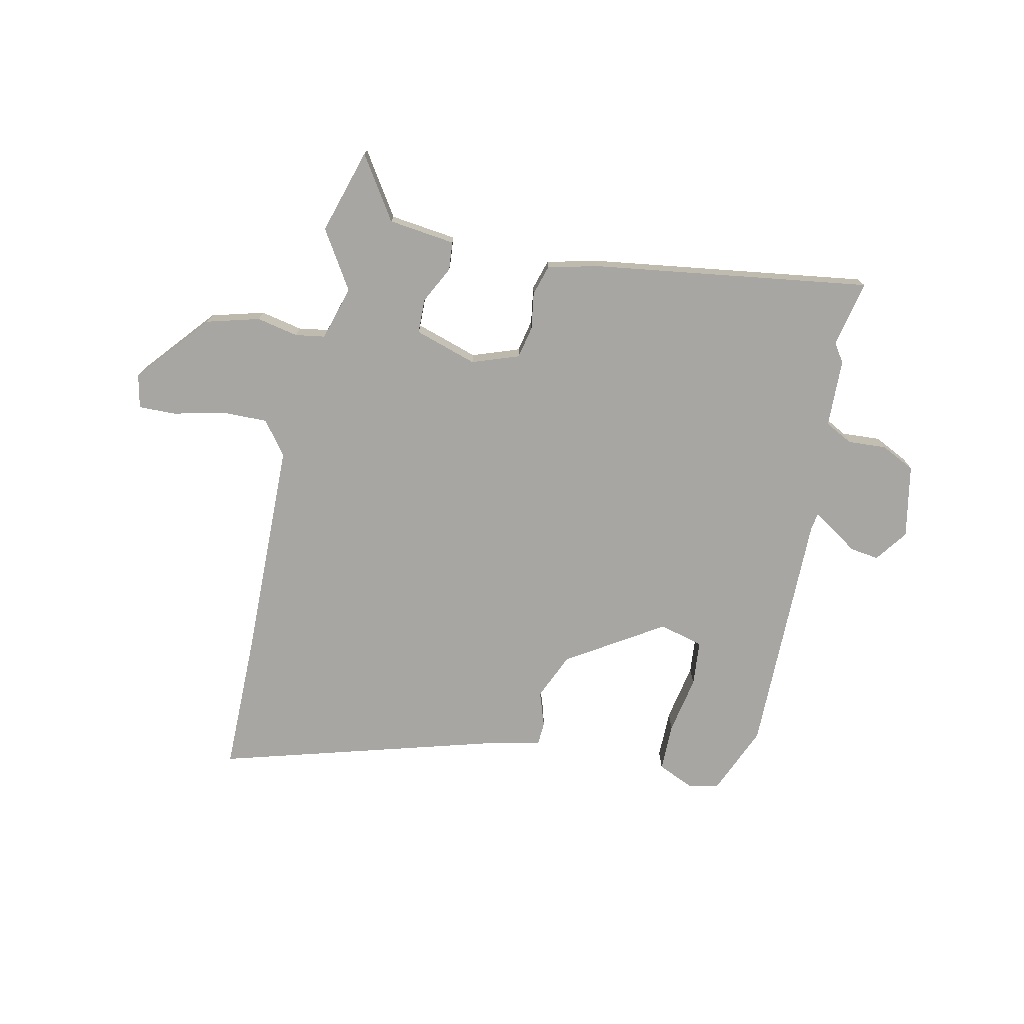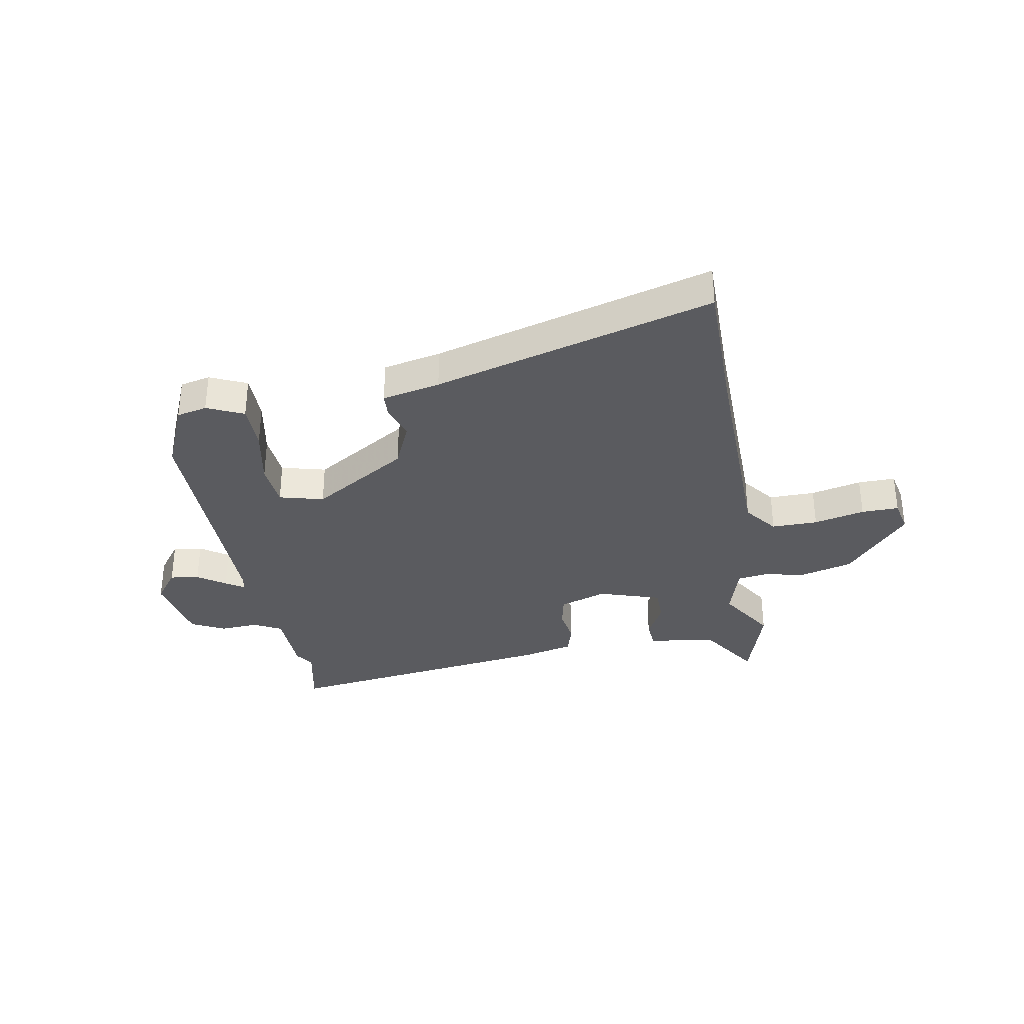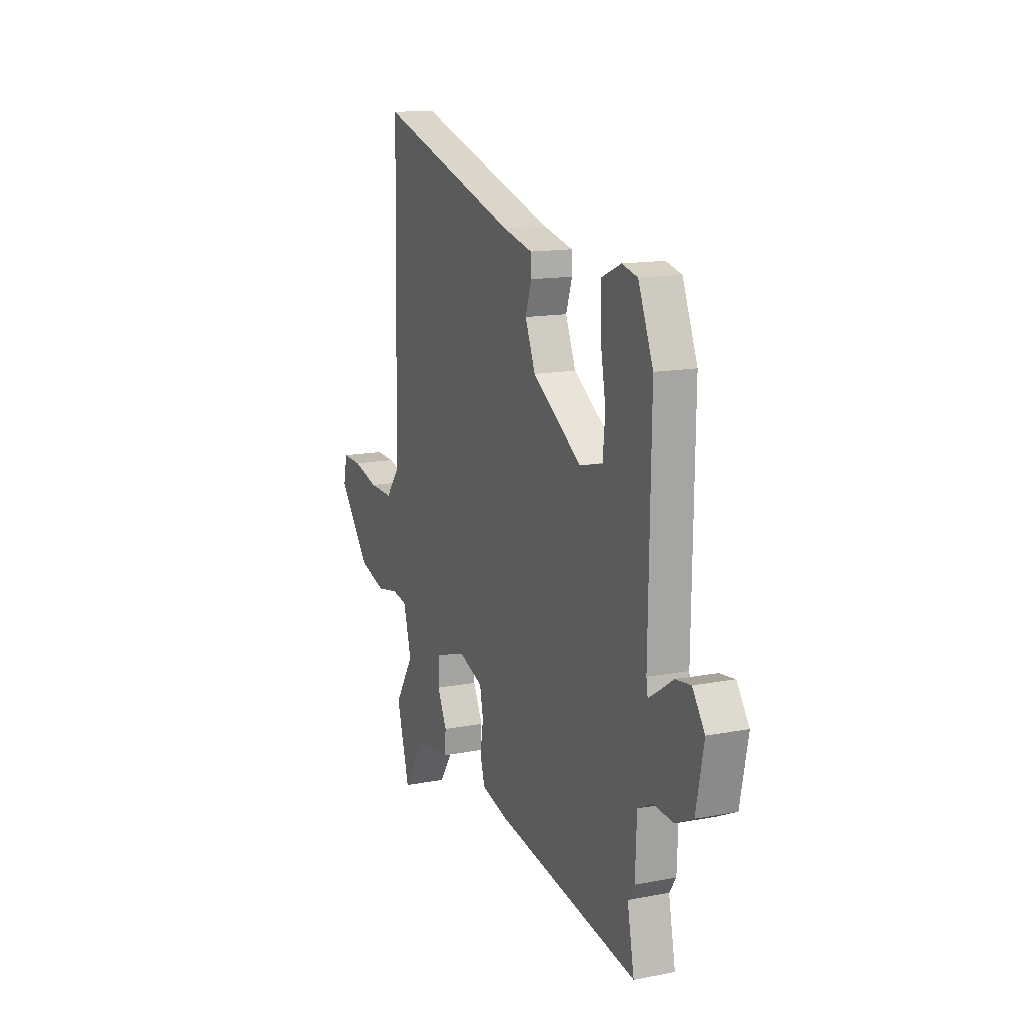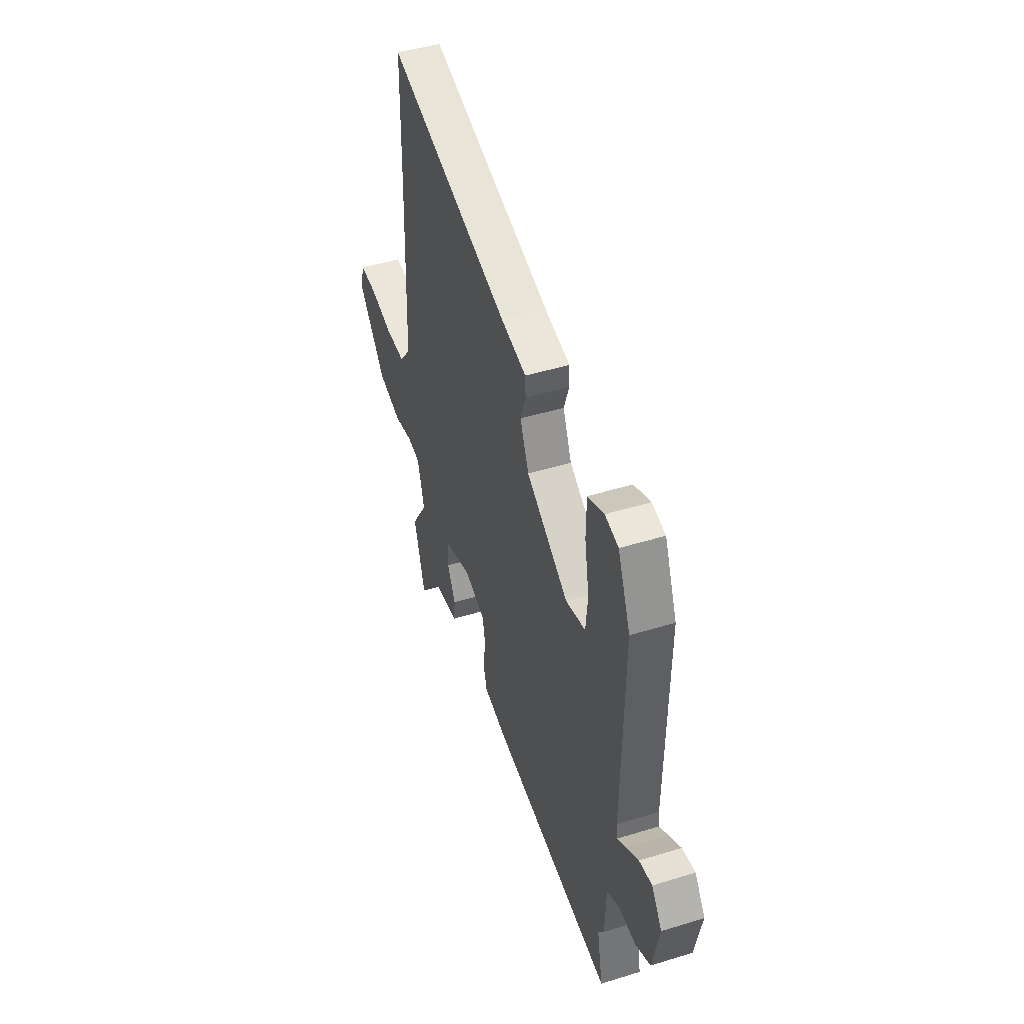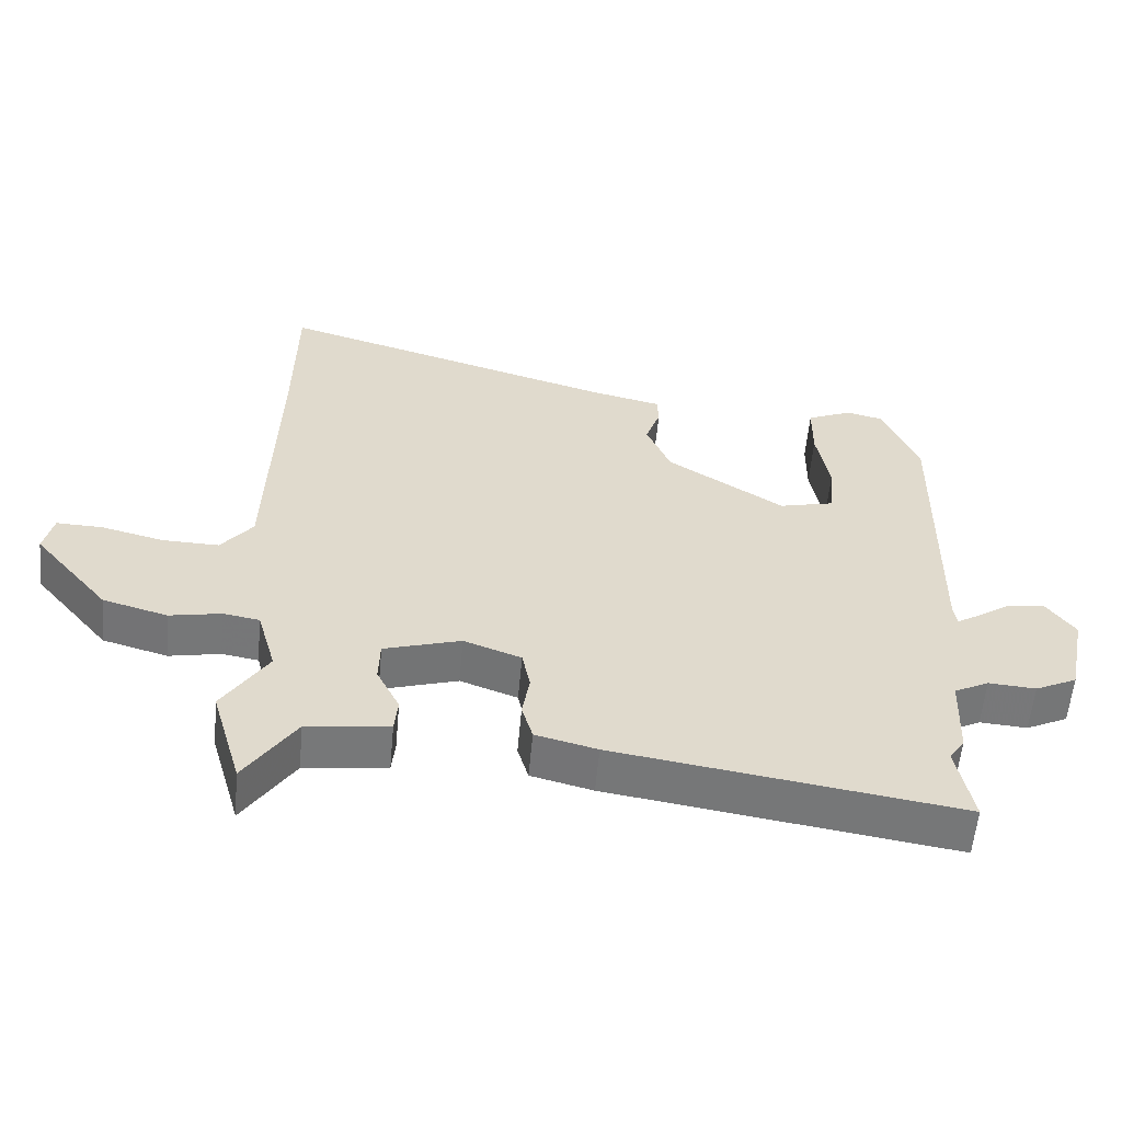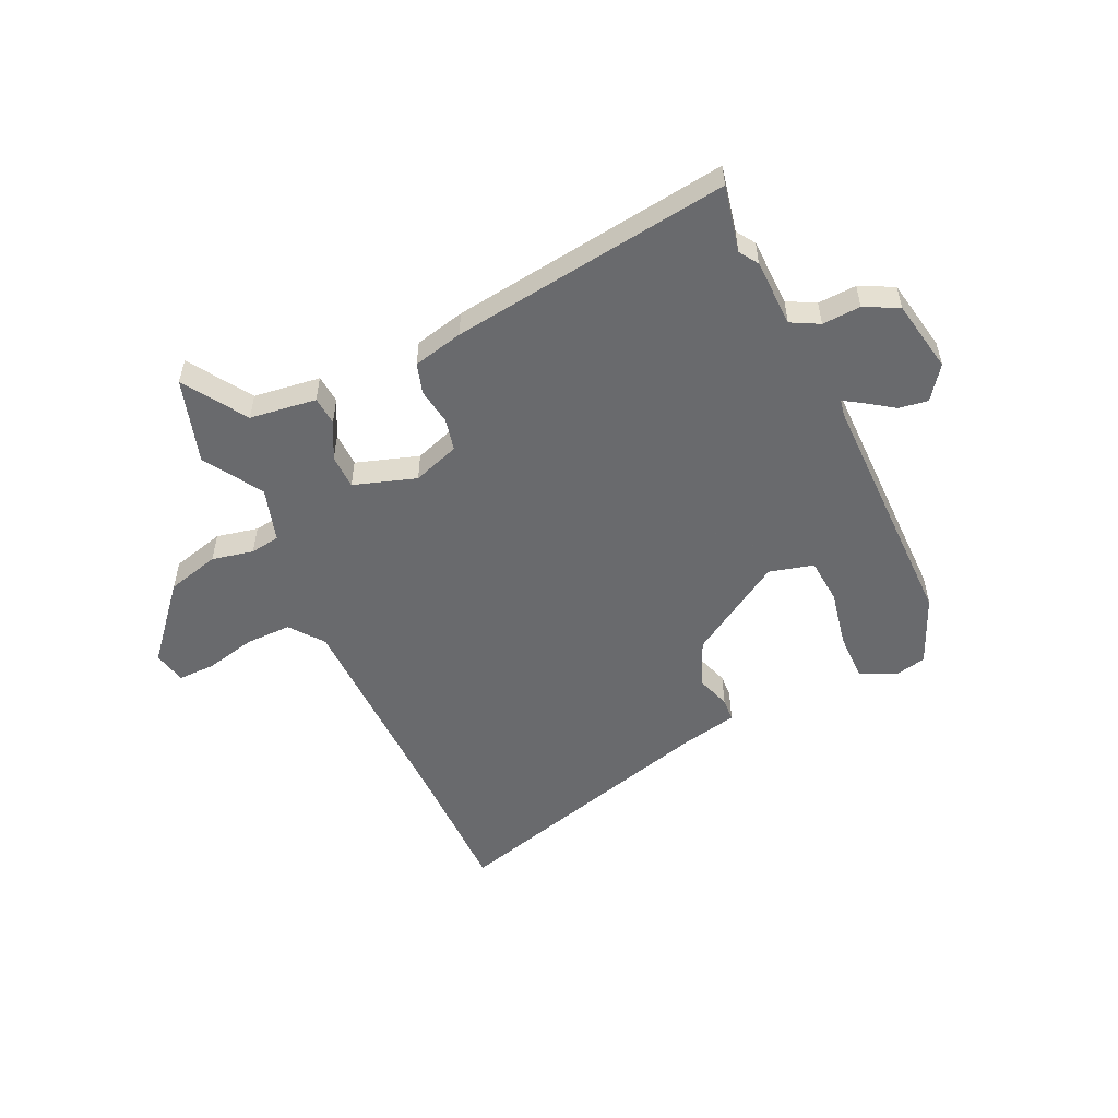
<metadata>
{"format":"obj","ext":"obj","renderer":"f3d","projection":"perspective","resolution":1024,"background":"white","views":[{"elev":-74.2,"azim":167.3,"up":"+Y"},{"elev":-33.3,"azim":9.4,"up":"+Y"},{"elev":14.2,"azim":-112.9,"up":"+Z"},{"elev":46.1,"azim":-109.4,"up":"+Z"},{"elev":-57.6,"azim":174.8,"up":"+Z"},{"elev":-53.0,"azim":-156.0,"up":"+Y"}]}
</metadata>
<code>
v -0.546 0.07 0.388
v -0.494 0.07 0.514
v -0.439 0.07 0.527
v -0.372 0.07 0.498
v -0.371 0.07 0.41
v -0.39 0.07 0.304
v -0.382 0.07 0.221
v -0.301 0.07 0.201
v -0.128 0.07 0.312
v -0.092 0.07 0.397
v -0.114 0.07 0.46
v -0.112 0.07 0.503
v -0.007 0.07 0.527
v 0.498 0.07 0.676
v 0.501 0.07 0.425
v 0.513 0.07 0.019
v 0.56 0.07 -0.041
v 0.644 0.07 -0.039
v 0.736 0.07 -0.016
v 0.804 0.07 -0.014
v 0.818 0.07 -0.075
v 0.706 0.07 -0.209
v 0.61 0.07 -0.236
v 0.534 0.07 -0.221
v 0.48 0.07 -0.23
v 0.452 0.07 -0.329
v 0.519 0.07 -0.434
v 0.474 0.07 -0.589
v 0.399 0.07 -0.476
v 0.277 0.07 -0.462
v 0.272 0.07 -0.41
v 0.306 0.07 -0.342
v 0.304 0.07 -0.279
v 0.19 0.07 -0.244
v 0.105 0.07 -0.275
v 0.093 0.07 -0.334
v 0.104 0.07 -0.401
v 0.088 0.07 -0.456
v -0.003 0.07 -0.479
v -0.511 0.07 -0.556
v -0.487 0.07 -0.435
v -0.51 0.07 -0.401
v -0.515 0.07 -0.277
v -0.566 0.07 -0.251
v -0.636 0.07 -0.256
v -0.698 0.07 -0.226
v -0.725 0.07 -0.093
v -0.682 0.07 -0.033
v -0.629 0.07 -0.04
v -0.578 0.07 -0.074
v -0.544 0.07 -0.095
v -0.539 0.07 -0.064
v -0.546 0 0.388
v -0.494 0 0.514
v -0.439 0 0.527
v -0.372 0 0.498
v -0.371 0 0.41
v -0.39 0 0.304
v -0.382 0 0.221
v -0.301 0 0.201
v -0.128 0 0.312
v -0.092 0 0.397
v -0.114 0 0.46
v -0.112 0 0.503
v -0.007 0 0.527
v 0.498 0 0.676
v 0.501 0 0.425
v 0.513 0 0.019
v 0.56 0 -0.041
v 0.644 0 -0.039
v 0.736 0 -0.016
v 0.804 0 -0.014
v 0.818 0 -0.075
v 0.706 0 -0.209
v 0.61 0 -0.236
v 0.534 0 -0.221
v 0.48 0 -0.23
v 0.452 0 -0.329
v 0.519 0 -0.434
v 0.474 0 -0.589
v 0.399 0 -0.476
v 0.277 0 -0.462
v 0.272 0 -0.41
v 0.306 0 -0.342
v 0.304 0 -0.279
v 0.19 0 -0.244
v 0.105 0 -0.275
v 0.093 0 -0.334
v 0.104 0 -0.401
v 0.088 0 -0.456
v -0.003 0 -0.479
v -0.511 0 -0.556
v -0.487 0 -0.435
v -0.51 0 -0.401
v -0.515 0 -0.277
v -0.566 0 -0.251
v -0.636 0 -0.256
v -0.698 0 -0.226
v -0.725 0 -0.093
v -0.682 0 -0.033
v -0.629 0 -0.04
v -0.578 0 -0.074
v -0.544 0 -0.095
v -0.539 0 -0.064
f 48 49 50
f 47 48 50
f 46 47 50
f 45 46 50
f 44 45 50
f 43 44 50 51
f 41 42 43
f 41 43 51 52
f 39 40 41
f 38 39 41
f 37 38 41
f 36 37 41
f 41 52 1
f 36 41 1
f 35 36 1
f 29 30 31 32
f 29 32 33
f 28 29 33
f 27 28 33
f 26 27 33
f 25 26 33
f 22 23 24
f 21 22 24
f 20 21 24
f 19 20 24
f 18 19 24
f 17 18 24 25
f 25 33 34
f 17 25 34
f 16 17 34
f 13 14 15
f 15 16 34
f 13 15 34
f 12 13 34
f 11 12 34
f 10 11 34
f 4 5 6
f 3 4 6
f 2 3 6
f 1 2 6
f 1 6 7
f 9 10 34 35
f 8 9 35
f 7 8 35
f 1 7 35
f 102 101 100
f 102 100 99
f 102 99 98
f 102 98 97
f 102 97 96
f 103 102 96 95
f 95 94 93
f 104 103 95 93
f 93 92 91
f 93 91 90
f 93 90 89
f 93 89 88
f 53 104 93
f 53 93 88
f 53 88 87
f 84 83 82 81
f 85 84 81
f 85 81 80
f 85 80 79
f 85 79 78
f 85 78 77
f 76 75 74
f 76 74 73
f 76 73 72
f 76 72 71
f 76 71 70
f 77 76 70 69
f 86 85 77
f 86 77 69
f 86 69 68
f 67 66 65
f 86 68 67
f 86 67 65
f 86 65 64
f 86 64 63
f 86 63 62
f 58 57 56
f 58 56 55
f 58 55 54
f 58 54 53
f 59 58 53
f 87 86 62 61
f 87 61 60
f 87 60 59
f 87 59 53
f 1 53 54 2
f 2 54 55 3
f 3 55 56 4
f 4 56 57 5
f 5 57 58 6
f 6 58 59 7
f 7 59 60 8
f 8 60 61 9
f 9 61 62 10
f 10 62 63 11
f 11 63 64 12
f 12 64 65 13
f 13 65 66 14
f 14 66 67 15
f 15 67 68 16
f 16 68 69 17
f 17 69 70 18
f 18 70 71 19
f 19 71 72 20
f 20 72 73 21
f 21 73 74 22
f 22 74 75 23
f 23 75 76 24
f 24 76 77 25
f 25 77 78 26
f 26 78 79 27
f 27 79 80 28
f 28 80 81 29
f 29 81 82 30
f 30 82 83 31
f 31 83 84 32
f 32 84 85 33
f 33 85 86 34
f 34 86 87 35
f 35 87 88 36
f 36 88 89 37
f 37 89 90 38
f 38 90 91 39
f 39 91 92 40
f 40 92 93 41
f 41 93 94 42
f 42 94 95 43
f 43 95 96 44
f 44 96 97 45
f 45 97 98 46
f 46 98 99 47
f 47 99 100 48
f 48 100 101 49
f 49 101 102 50
f 50 102 103 51
f 51 103 104 52
f 52 104 53 1

</code>
